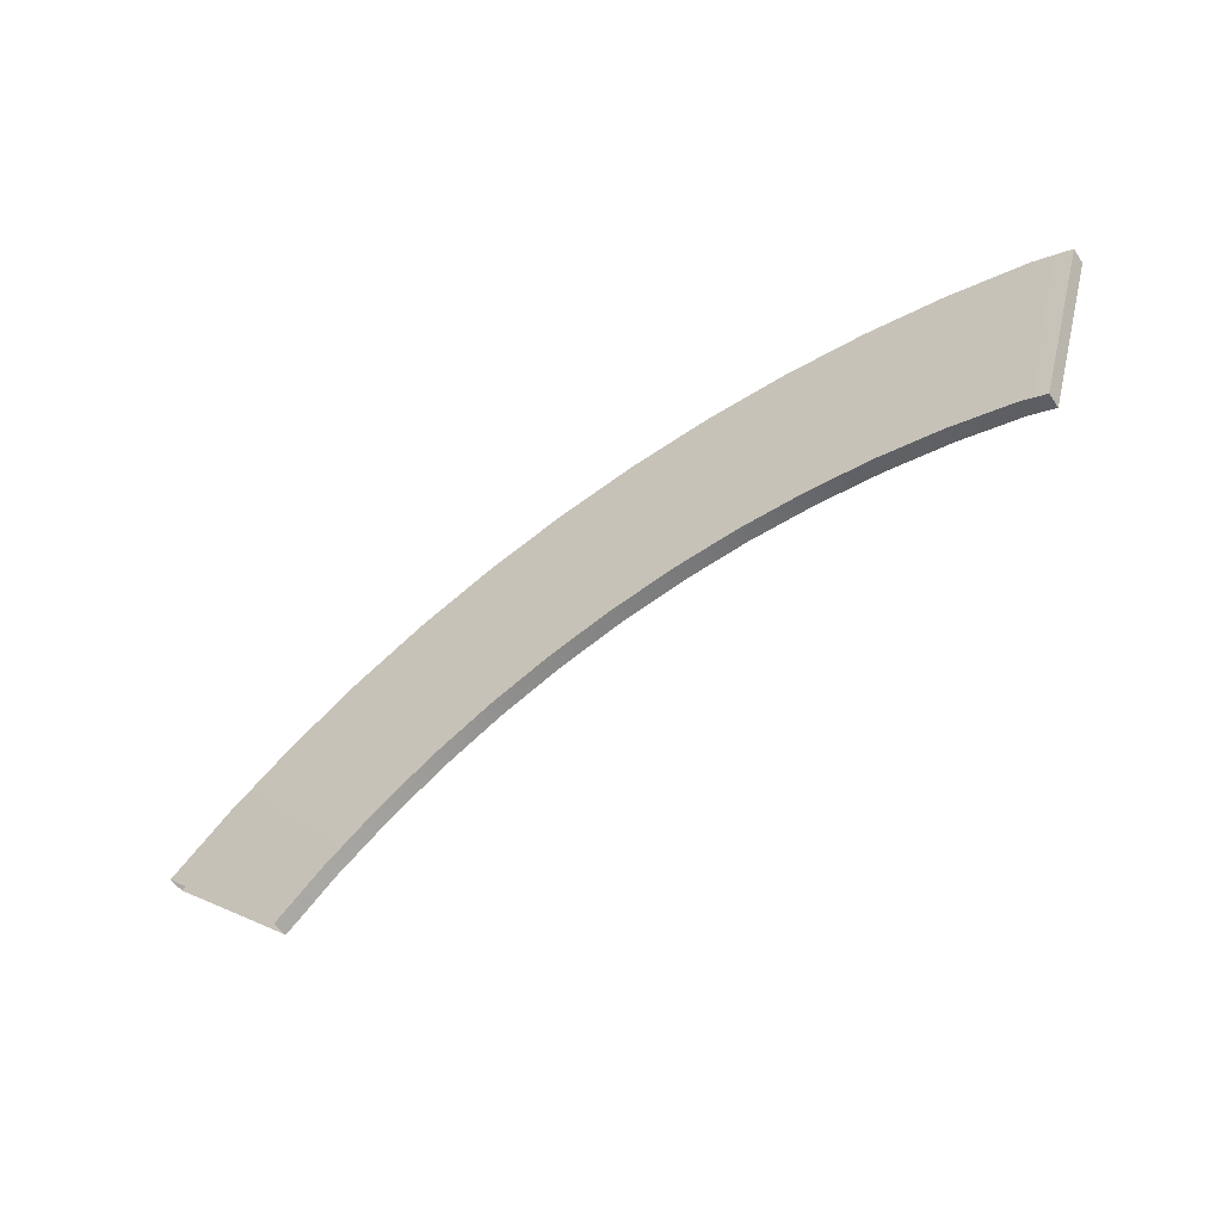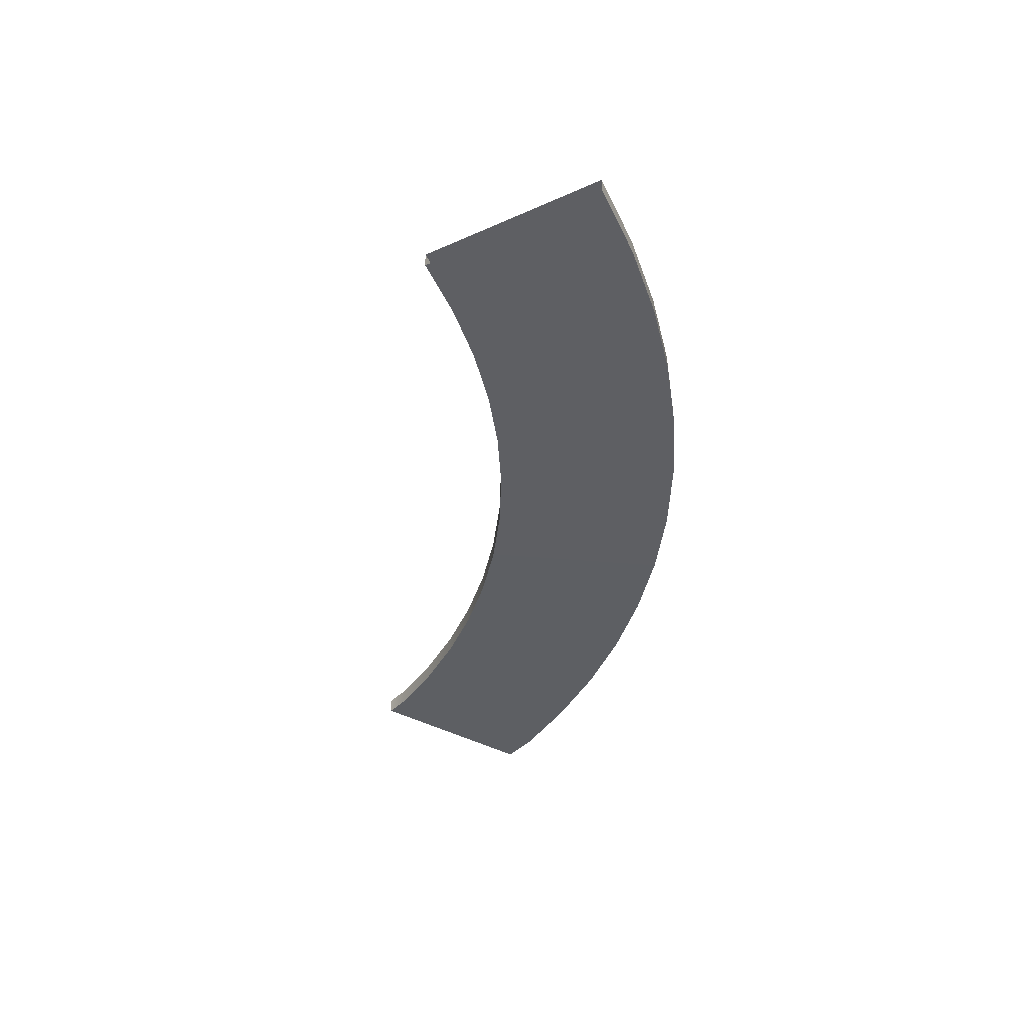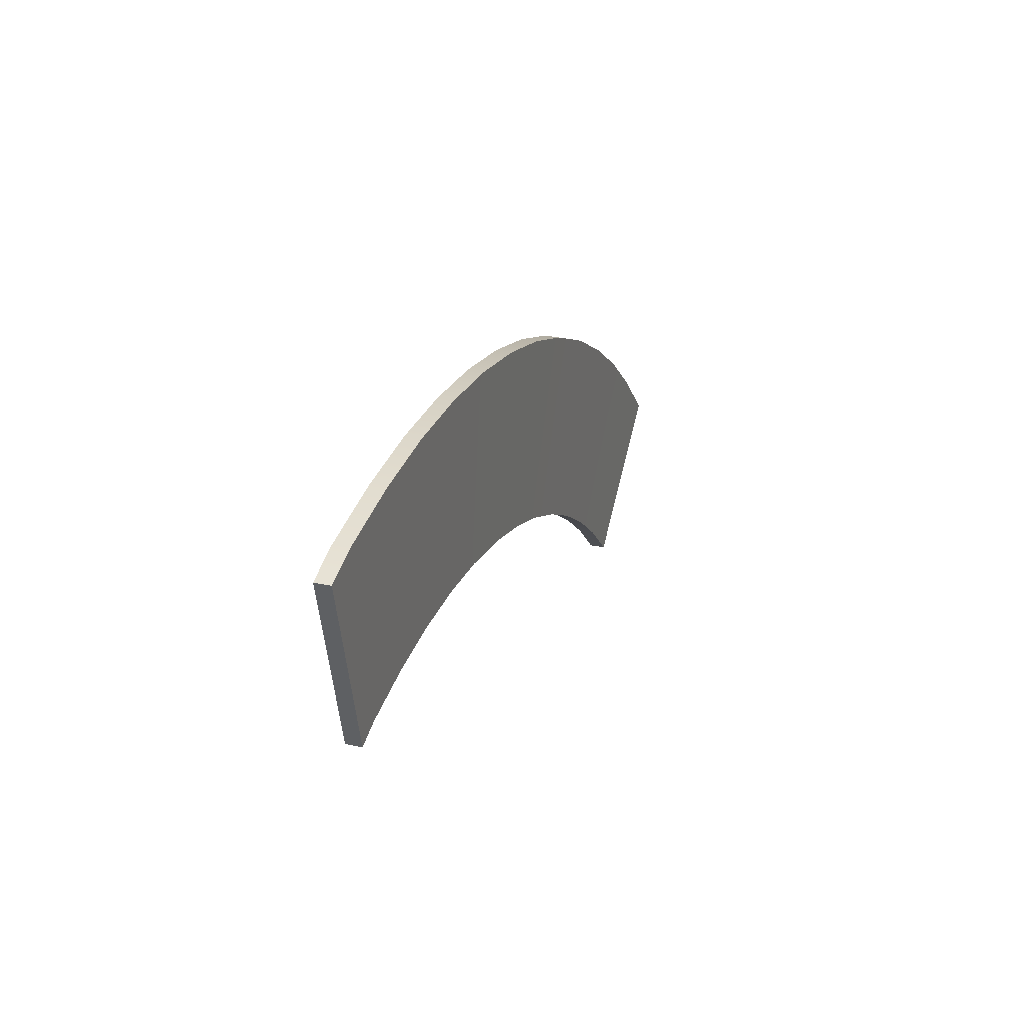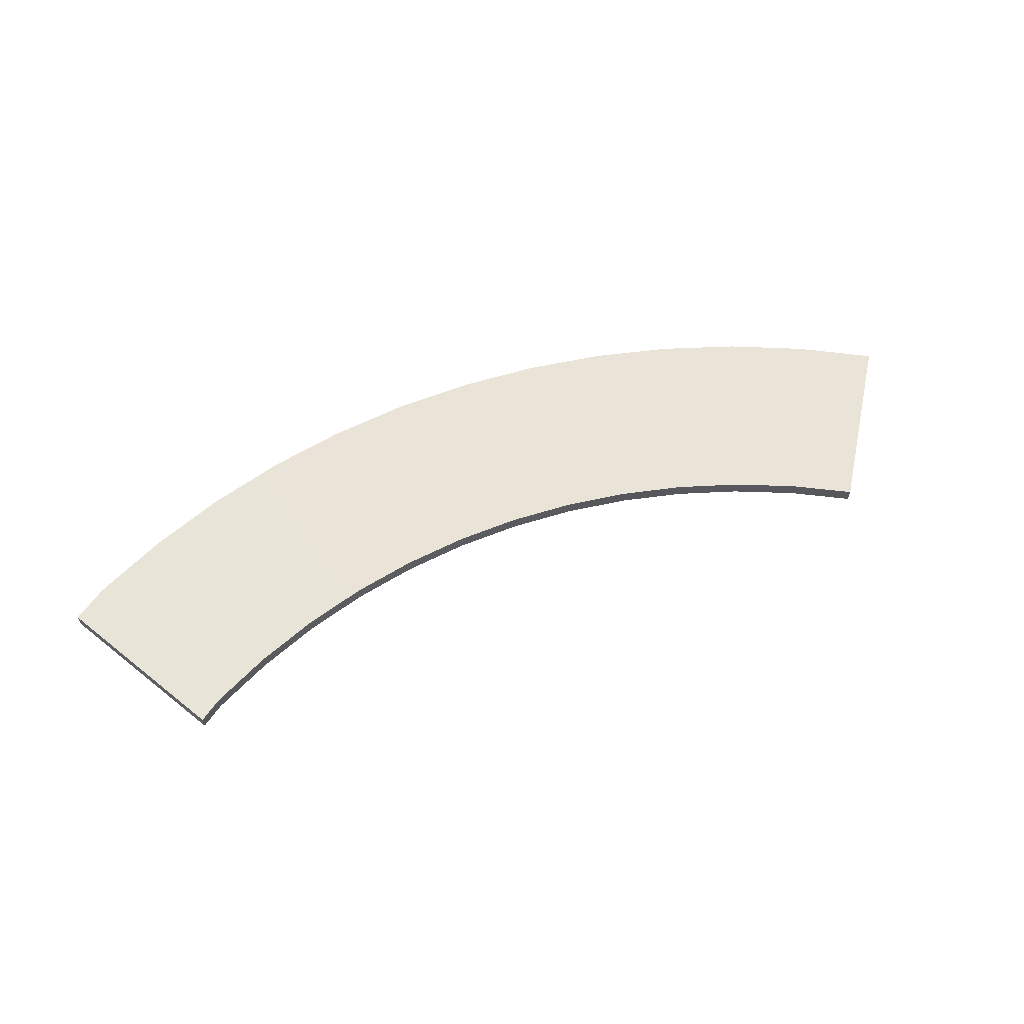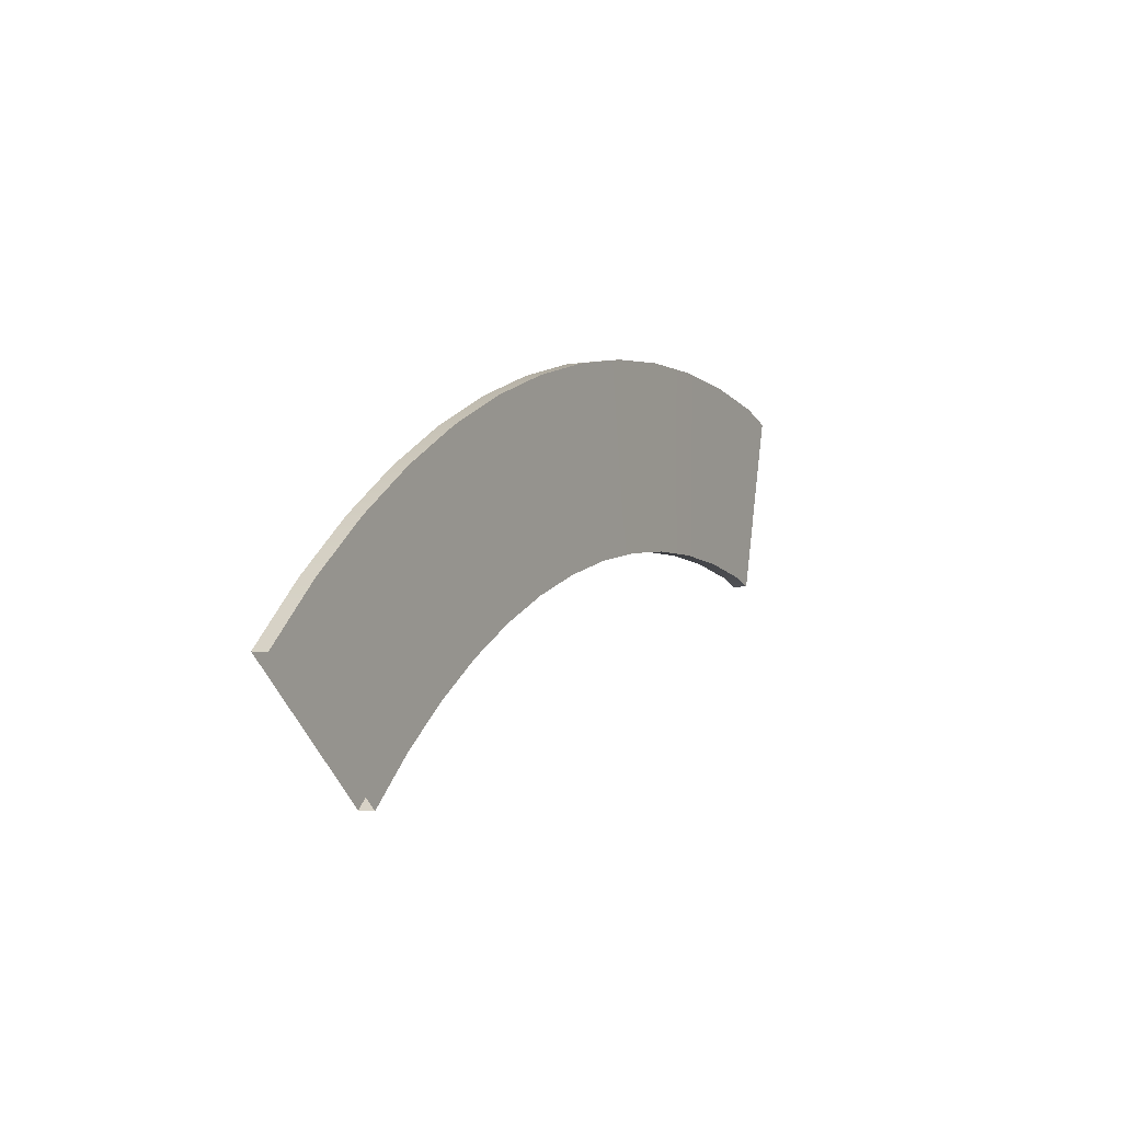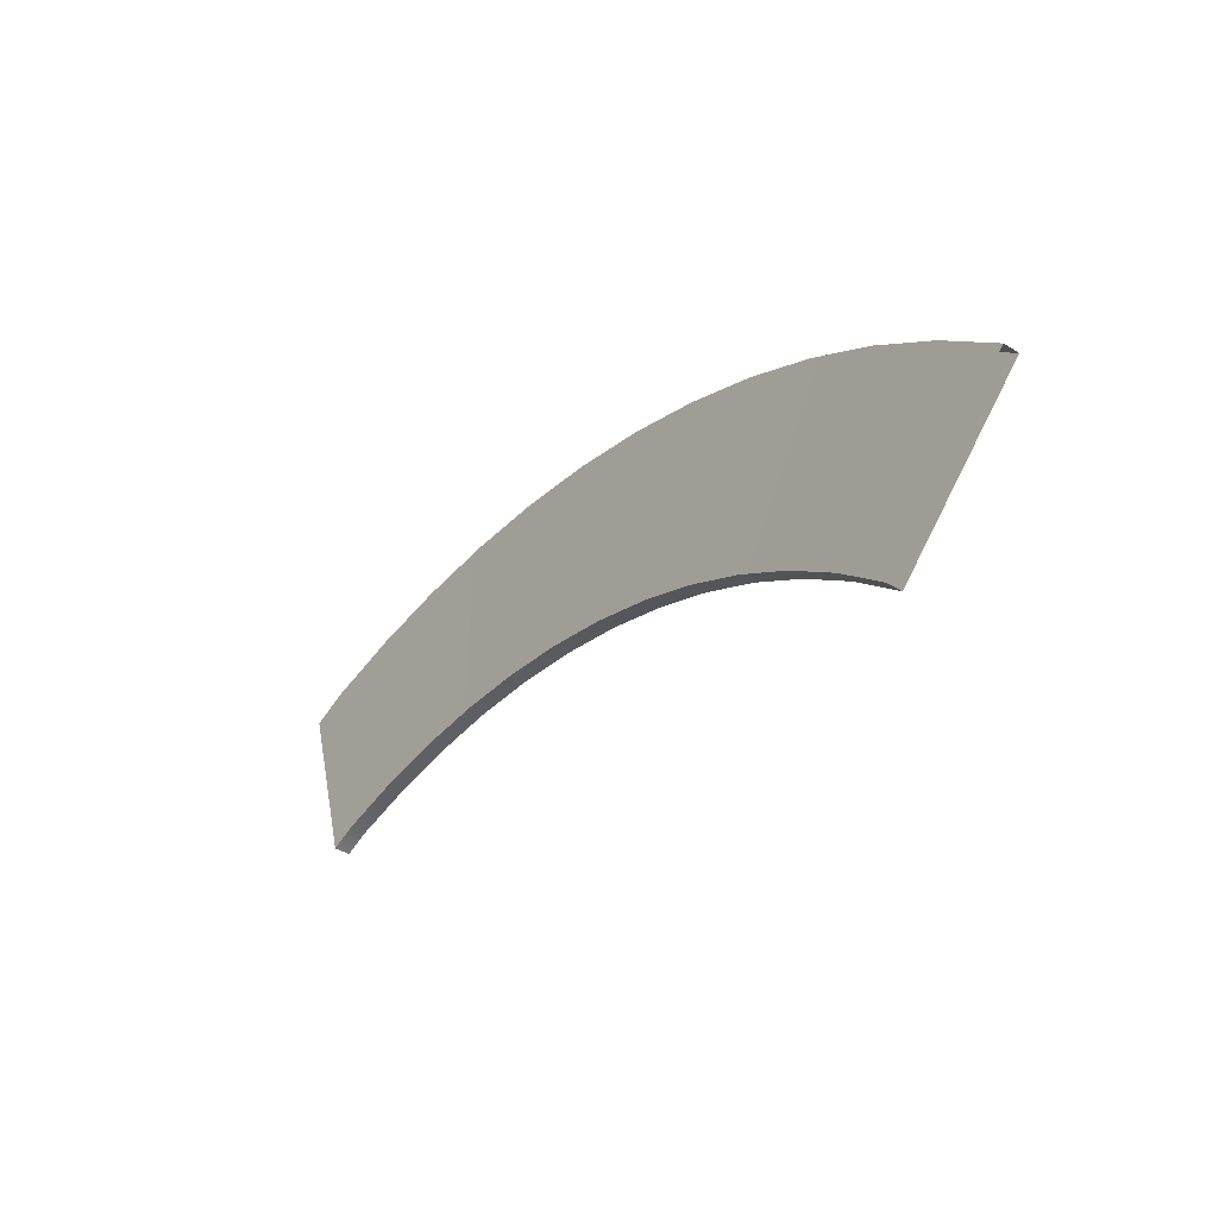
<metadata>
{"format":"obj","ext":"obj","renderer":"f3d","projection":"perspective","resolution":1024,"background":"white","views":[{"elev":-51.8,"azim":33.2,"up":"+Z"},{"elev":-40.7,"azim":-108.9,"up":"+Y"},{"elev":26.4,"azim":108.5,"up":"+Z"},{"elev":60.4,"azim":145.2,"up":"+Y"},{"elev":-0.7,"azim":-61.9,"up":"+Z"},{"elev":-40.7,"azim":-128.1,"up":"+Z"}]}
</metadata>
<code>
g default
v 129.9 1.577 15.78
v 134 1.577 18.88
v 138.3 1.577 21.62
v 142.8 1.577 23.98
v 147.6 1.577 25.94
v 152.4 1.577 27.49
v 157.4 1.577 28.62
v 162.5 1.577 29.31
v 167.6 1.577 29.56
v 172.7 1.577 29.38
v 177.8 1.577 28.75
v 182.8 1.577 27.7
v 185.2 1.577 26.82
v 137.9 1.423 6.862
v 141.2 1.423 9.306
v 144.7 1.423 11.46
v 148.3 1.423 13.31
v 152.1 1.423 14.84
v 156 1.423 16.04
v 160 1.423 16.9
v 164.1 1.423 17.41
v 168.1 1.423 17.58
v 172.2 1.423 17.39
v 176.3 1.423 16.85
v 180.3 1.423 15.97
v 181.9 1.423 15.35
v 137.9 2.423 6.852
v 141.2 2.423 9.296
v 144.7 2.423 11.45
v 148.3 2.423 13.3
v 152.1 2.423 14.83
v 156 2.423 16.03
v 160 2.423 16.89
v 164.1 2.423 17.4
v 168.1 2.423 17.57
v 172.2 2.423 17.38
v 176.3 2.423 16.84
v 180.3 2.423 15.96
v 181.9 2.423 15.33
v 129.9 2.577 15.77
v 134 2.577 18.87
v 138.3 2.577 21.61
v 142.8 2.577 23.97
v 147.6 2.577 25.93
v 152.4 2.577 27.48
v 157.4 2.577 28.6
v 162.5 2.577 29.3
v 167.6 2.577 29.55
v 172.7 2.577 29.37
v 177.8 2.577 28.74
v 182.8 2.577 27.69
v 185.2 2.577 26.8
v 126.1 1.577 12.34
v 134.9 1.423 4.145
v 134.9 2.423 4.136
v 126.1 2.577 12.33
g polySurface13 polySurface2
f 13 26 39 52
f 53 54 14 1
f 1 14 15 2
f 2 15 16 3
f 3 16 17 4
f 4 17 18 5
f 5 18 19 6
f 6 19 20 7
f 7 20 21 8
f 8 21 22 9
f 9 22 23 10
f 10 23 24 11
f 11 24 25 12
f 12 25 26 13
f 54 55 27 14
f 14 27 28 15
f 15 28 29 16
f 16 29 30 17
f 17 30 31 18
f 18 31 32 19
f 19 32 33 20
f 20 33 34 21
f 21 34 35 22
f 22 35 36 23
f 23 36 37 24
f 24 37 38 25
f 25 38 39 26
f 55 56 40 27
f 27 40 41 28
f 28 41 42 29
f 29 42 43 30
f 30 43 44 31
f 31 44 45 32
f 32 45 46 33
f 33 46 47 34
f 34 47 48 35
f 35 48 49 36
f 36 49 50 37
f 37 50 51 38
f 38 51 52 39
f 56 53 1 40
f 40 1 2 41
f 41 2 3 42
f 42 3 4 43
f 43 4 5 44
f 44 5 6 45
f 45 6 7 46
f 46 7 8 47
f 47 8 9 48
f 48 9 10 49
f 49 10 11 50
f 50 11 12 51
f 51 12 13 52

</code>
